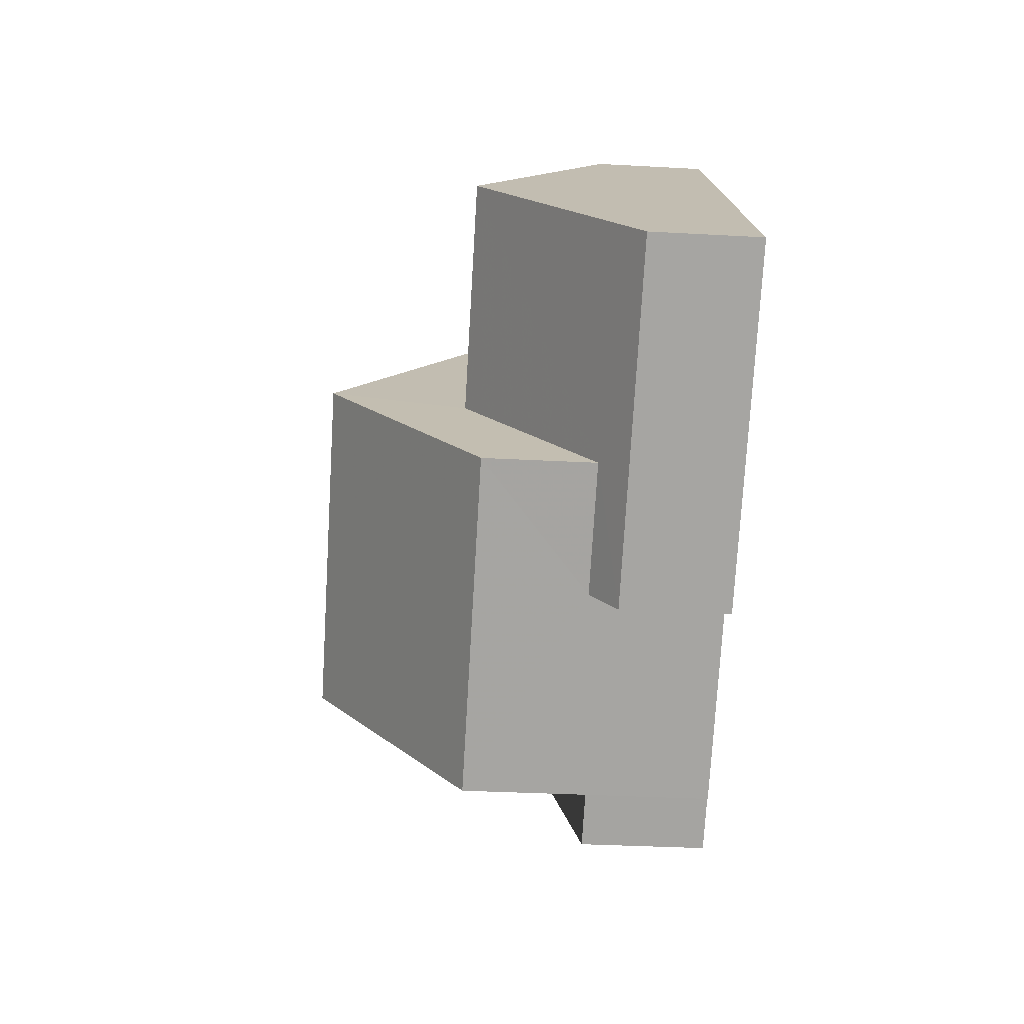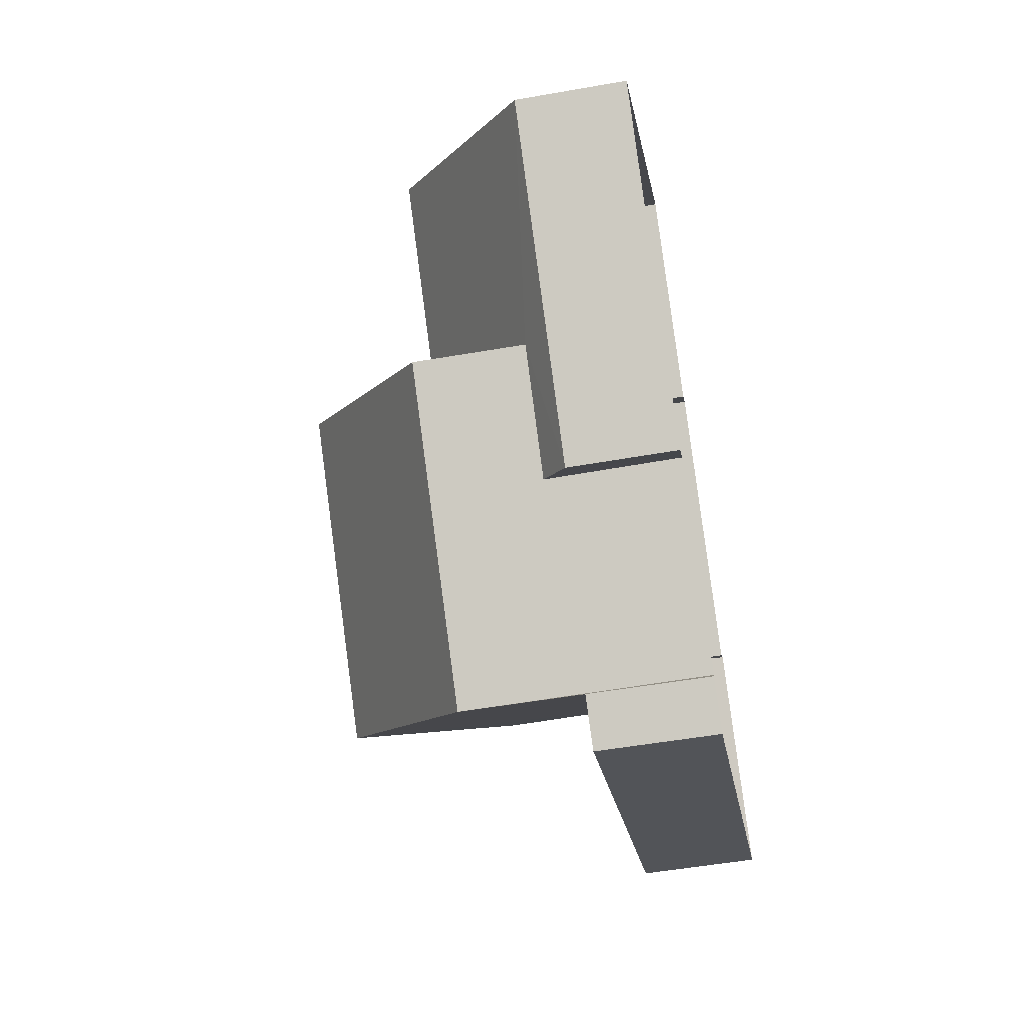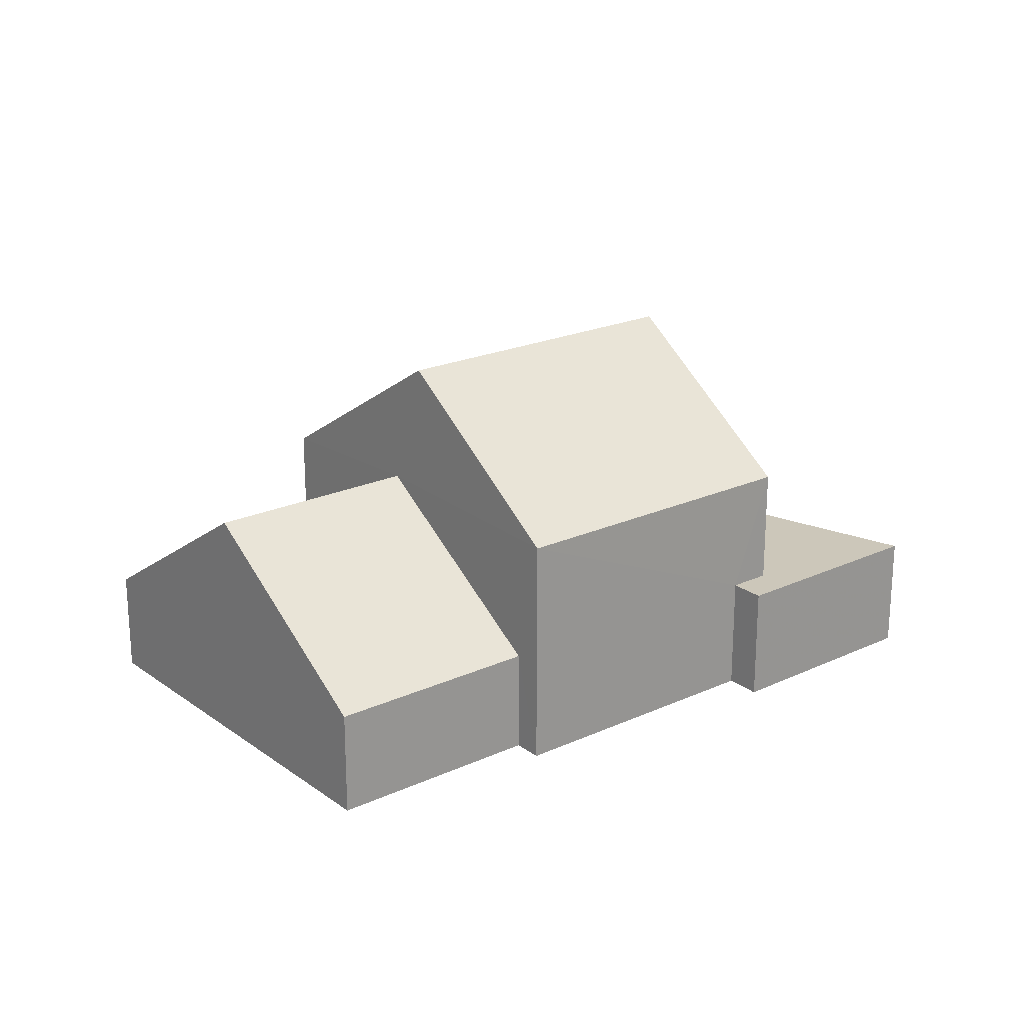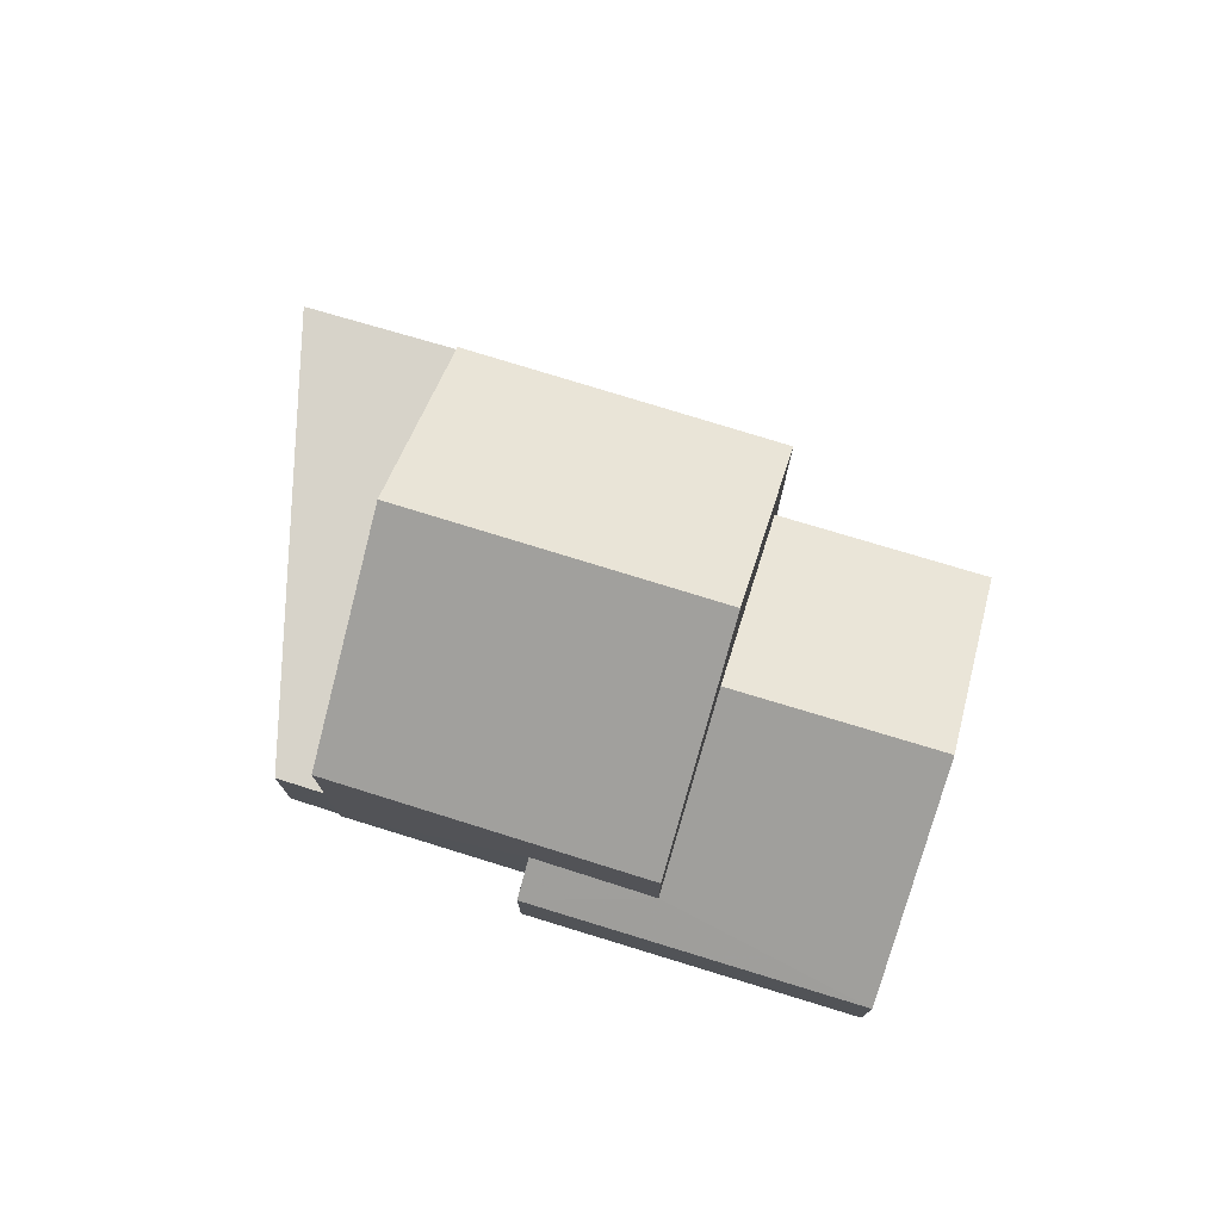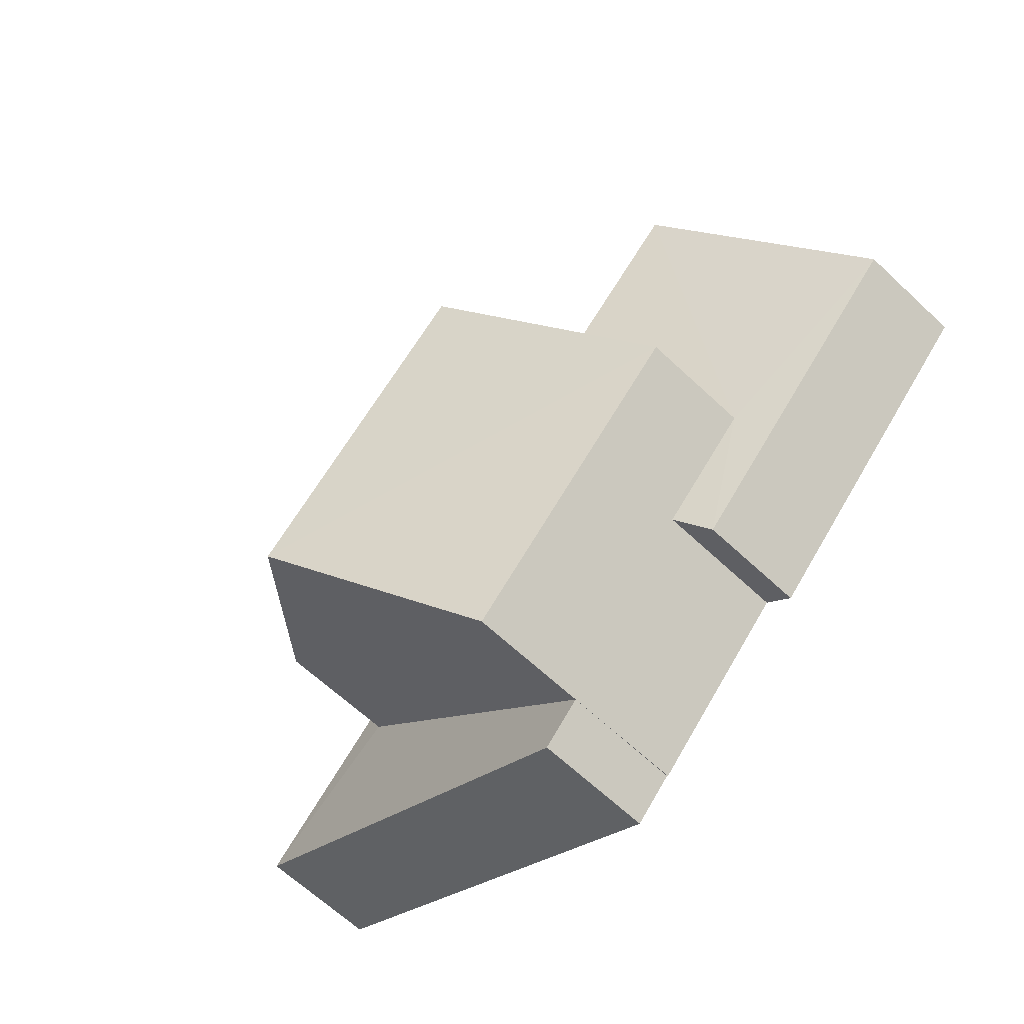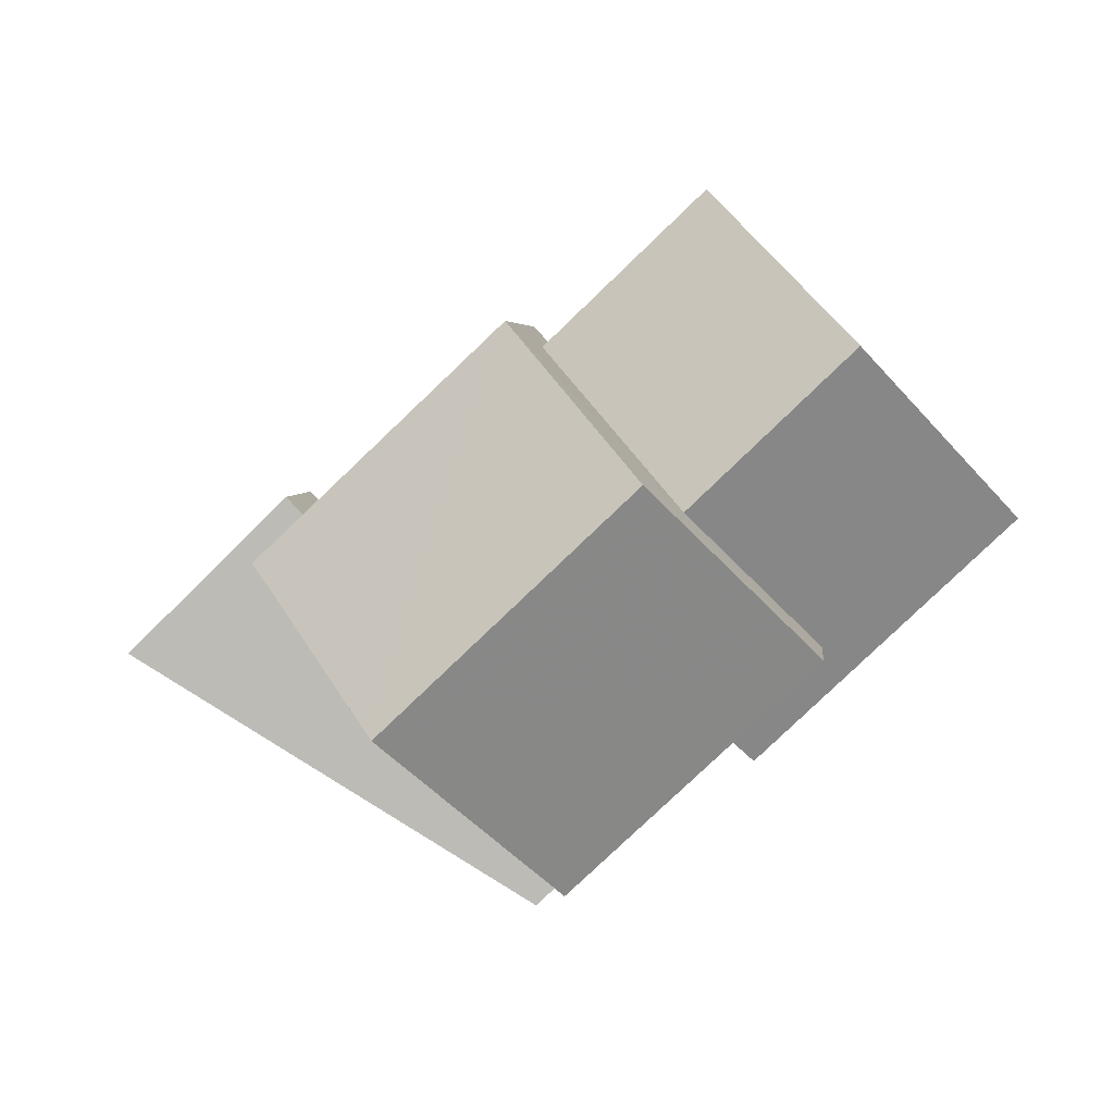
<metadata>
{"format":"obj","ext":"obj","renderer":"f3d","projection":"perspective","resolution":1024,"background":"white","views":[{"elev":-29.9,"azim":85.4,"up":"+Y"},{"elev":-54.1,"azim":100.4,"up":"+Y"},{"elev":21.5,"azim":-175.3,"up":"+Z"},{"elev":76.2,"azim":60.6,"up":"+Z"},{"elev":-64.7,"azim":46.7,"up":"+Y"},{"elev":4.2,"azim":5.9,"up":"+Y"}]}
</metadata>
<code>
v -2.256e+05 -1.284e+05 11.72
v -2.256e+05 -1.284e+05 11.72
v -2.256e+05 -1.284e+05 11.72
v -2.255e+05 -1.284e+05 11.72
v -2.256e+05 -1.284e+05 11.72
v -2.255e+05 -1.284e+05 11.72
v -2.256e+05 -1.284e+05 11.72
v -2.256e+05 -1.284e+05 11.72
v -2.256e+05 -1.284e+05 11.72
v -2.256e+05 -1.284e+05 11.72
v -2.256e+05 -1.284e+05 11.72
v -2.256e+05 -1.284e+05 11.72
v -2.256e+05 -1.284e+05 14.1
v -2.256e+05 -1.284e+05 14.1
v -2.256e+05 -1.284e+05 14.1
v -2.256e+05 -1.284e+05 14.1
v -2.256e+05 -1.284e+05 14.1
v -2.256e+05 -1.284e+05 14.1
v -2.256e+05 -1.284e+05 19.3
v -2.256e+05 -1.284e+05 16.49
v -2.255e+05 -1.284e+05 16.49
v -2.256e+05 -1.284e+05 19.3
v -2.256e+05 -1.284e+05 16.49
v -2.256e+05 -1.284e+05 16.49
v -2.255e+05 -1.284e+05 16.65
v -2.255e+05 -1.284e+05 14.32
v -2.255e+05 -1.284e+05 13.84
v -2.255e+05 -1.284e+05 13.84
v -2.256e+05 -1.284e+05 16.65
v -2.256e+05 -1.284e+05 14.32
v -2.256e+05 -1.284e+05 13.84
v -2.256e+05 -1.284e+05 13.84
f 1 2 3
f 4 5 6
f 3 2 7
f 8 1 3
f 5 9 8
f 10 11 6
f 3 12 10
f 10 6 5
f 8 3 5
f 3 10 5
f 13 14 15
f 15 14 16
f 13 17 14
f 16 14 18
f 19 20 21
f 22 19 21
f 19 23 24
f 19 22 23
f 25 26 27
f 27 26 28
f 25 29 26
f 28 26 30
f 31 25 32
f 31 29 25
f 27 4 6
f 27 28 4
f 21 26 29
f 10 12 31
f 29 31 23
f 22 21 29
f 31 12 23
f 22 29 23
f 15 2 1
f 13 15 1
f 15 7 2
f 15 16 7
f 18 7 16
f 18 3 7
f 17 13 1
f 8 17 1
f 28 30 5
f 4 28 5
f 10 32 11
f 10 31 32
f 9 30 20
f 20 30 21
f 9 5 30
f 21 30 26
f 12 18 23
f 23 18 24
f 12 3 18
f 24 18 14
f 27 6 25
f 6 11 25
f 11 32 25
f 8 9 17
f 19 14 17
f 24 14 19
f 17 9 20
f 19 17 20

</code>
